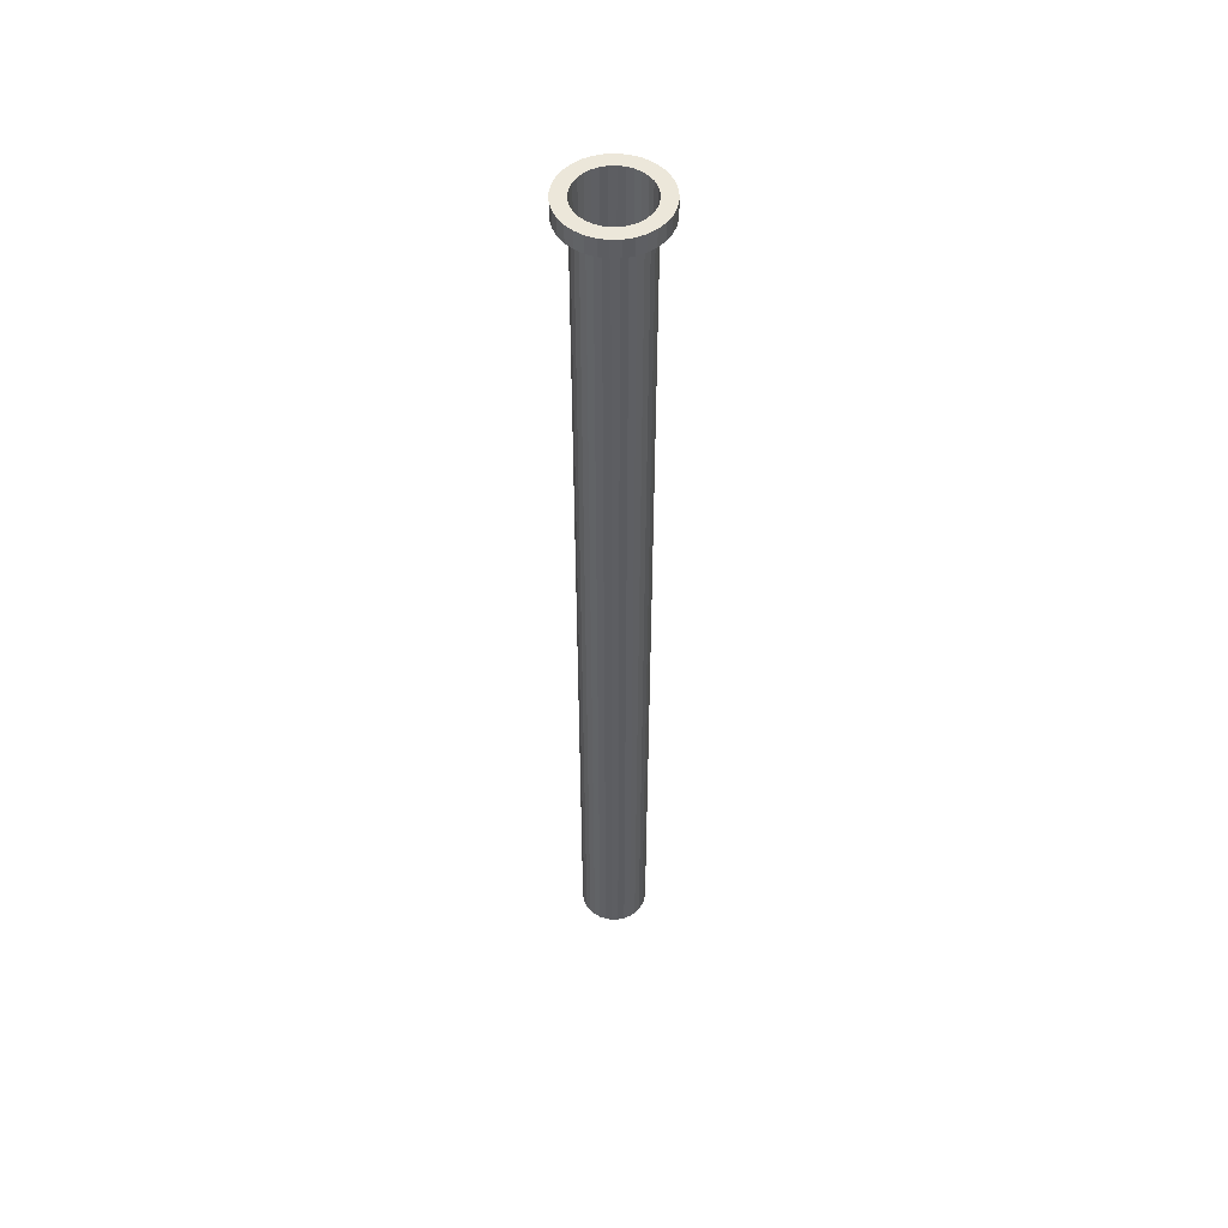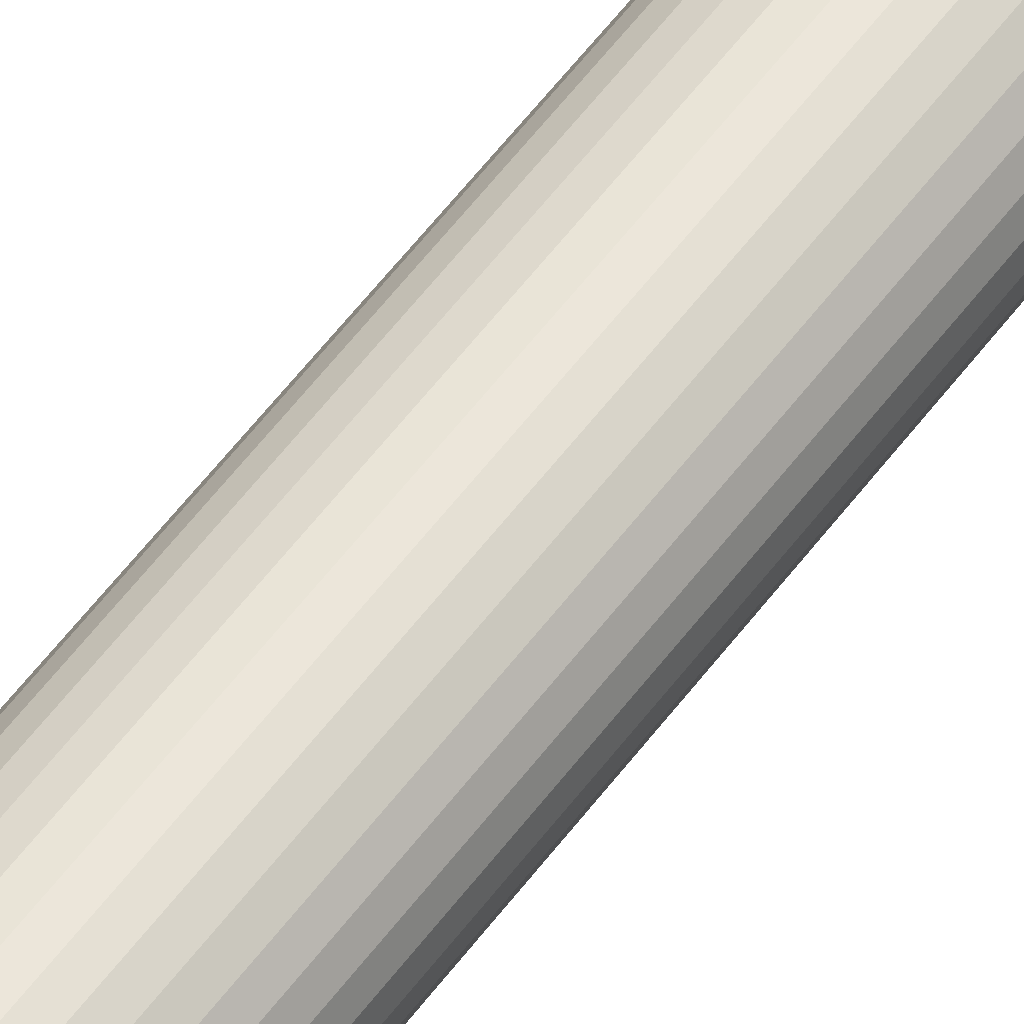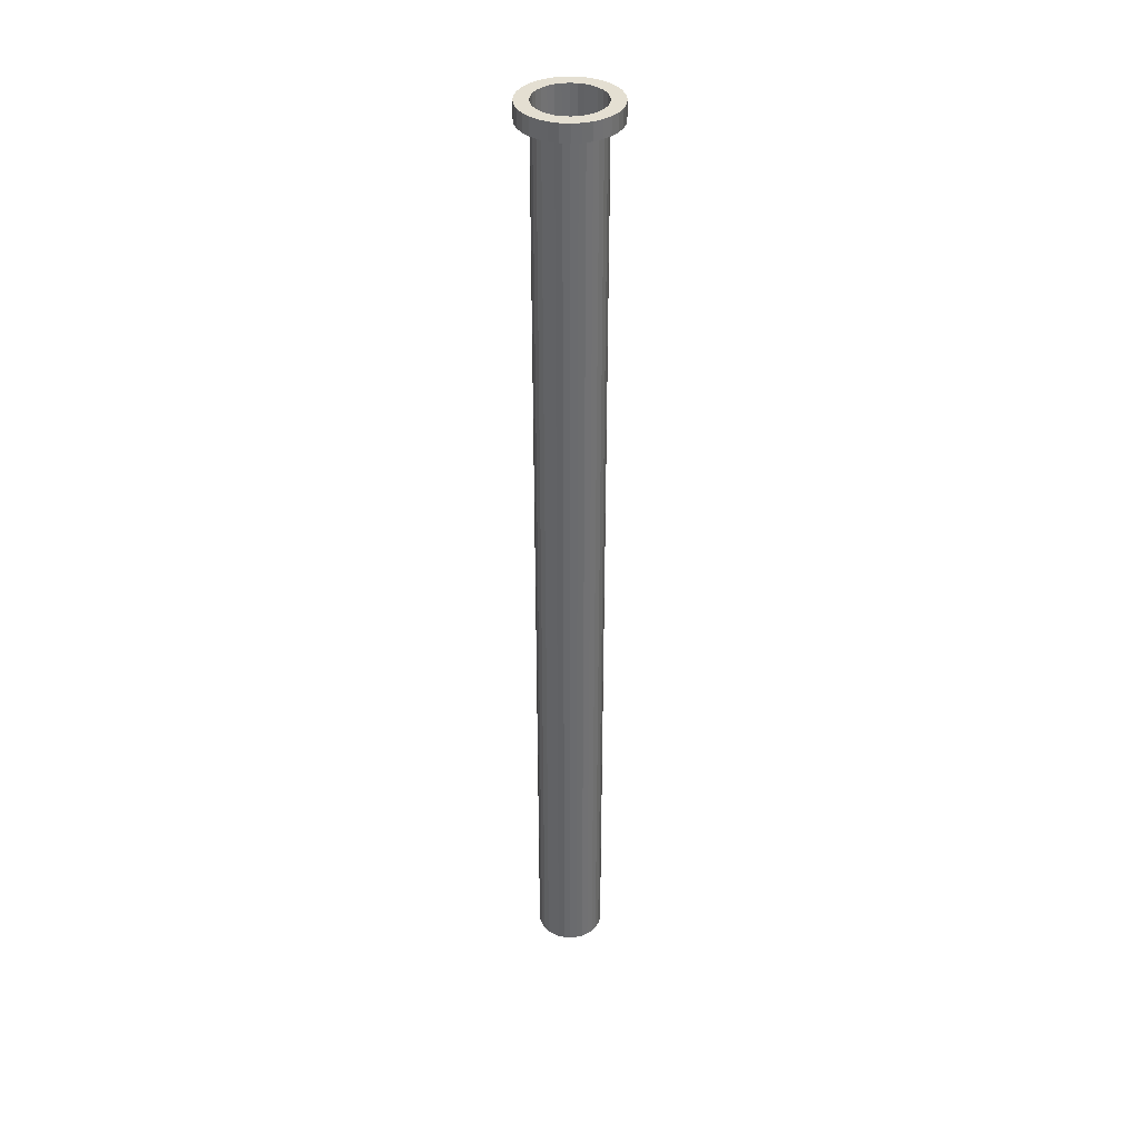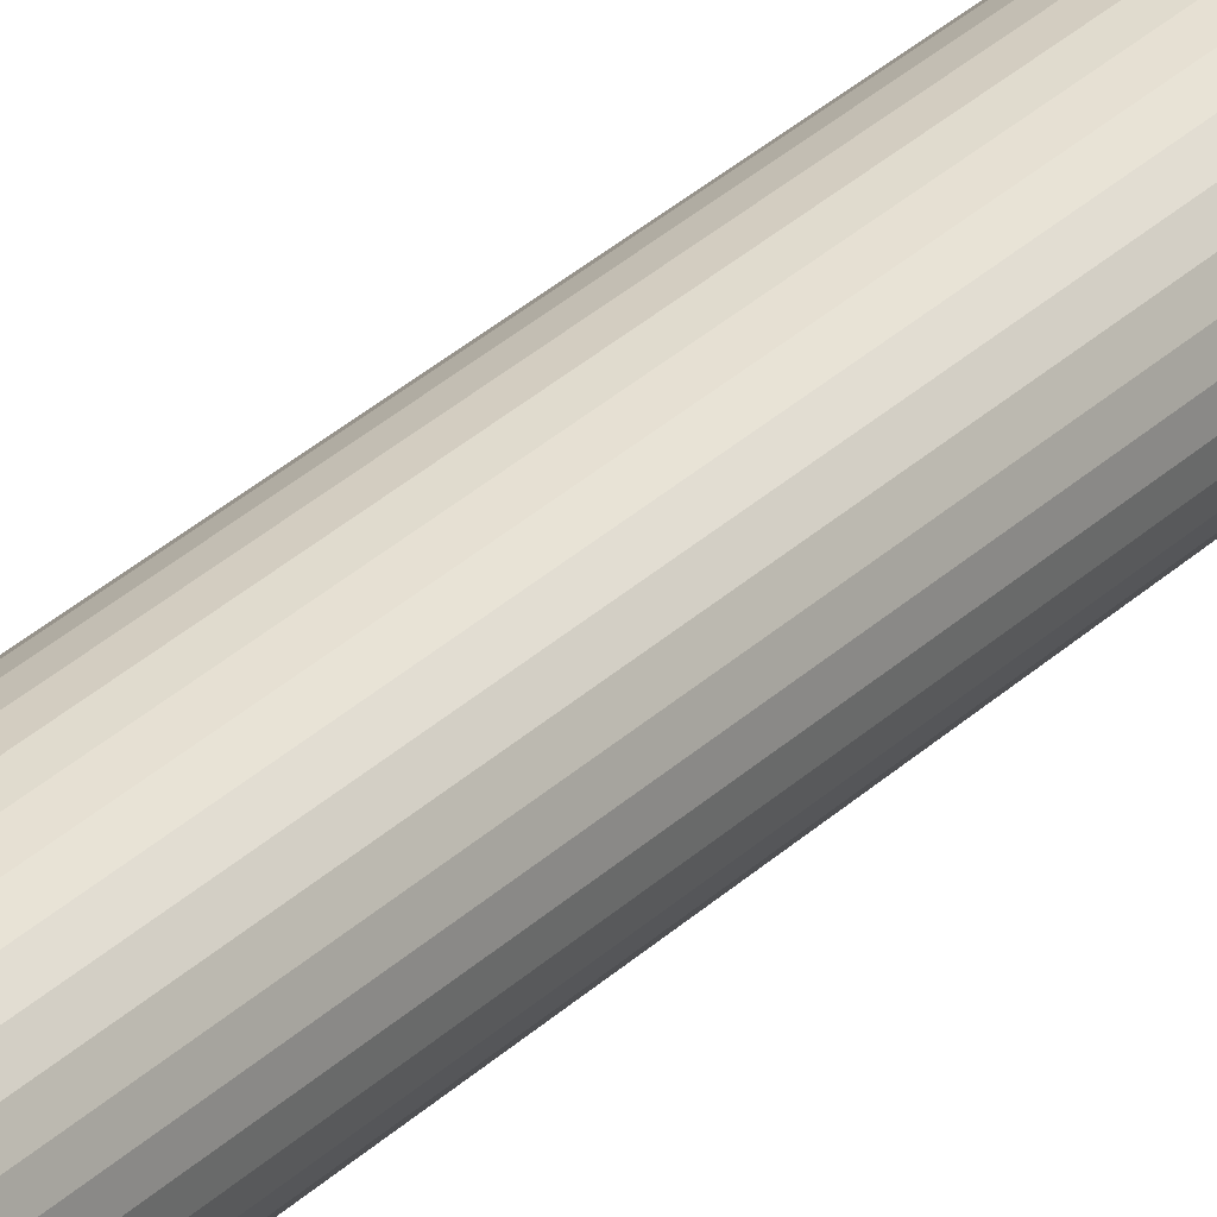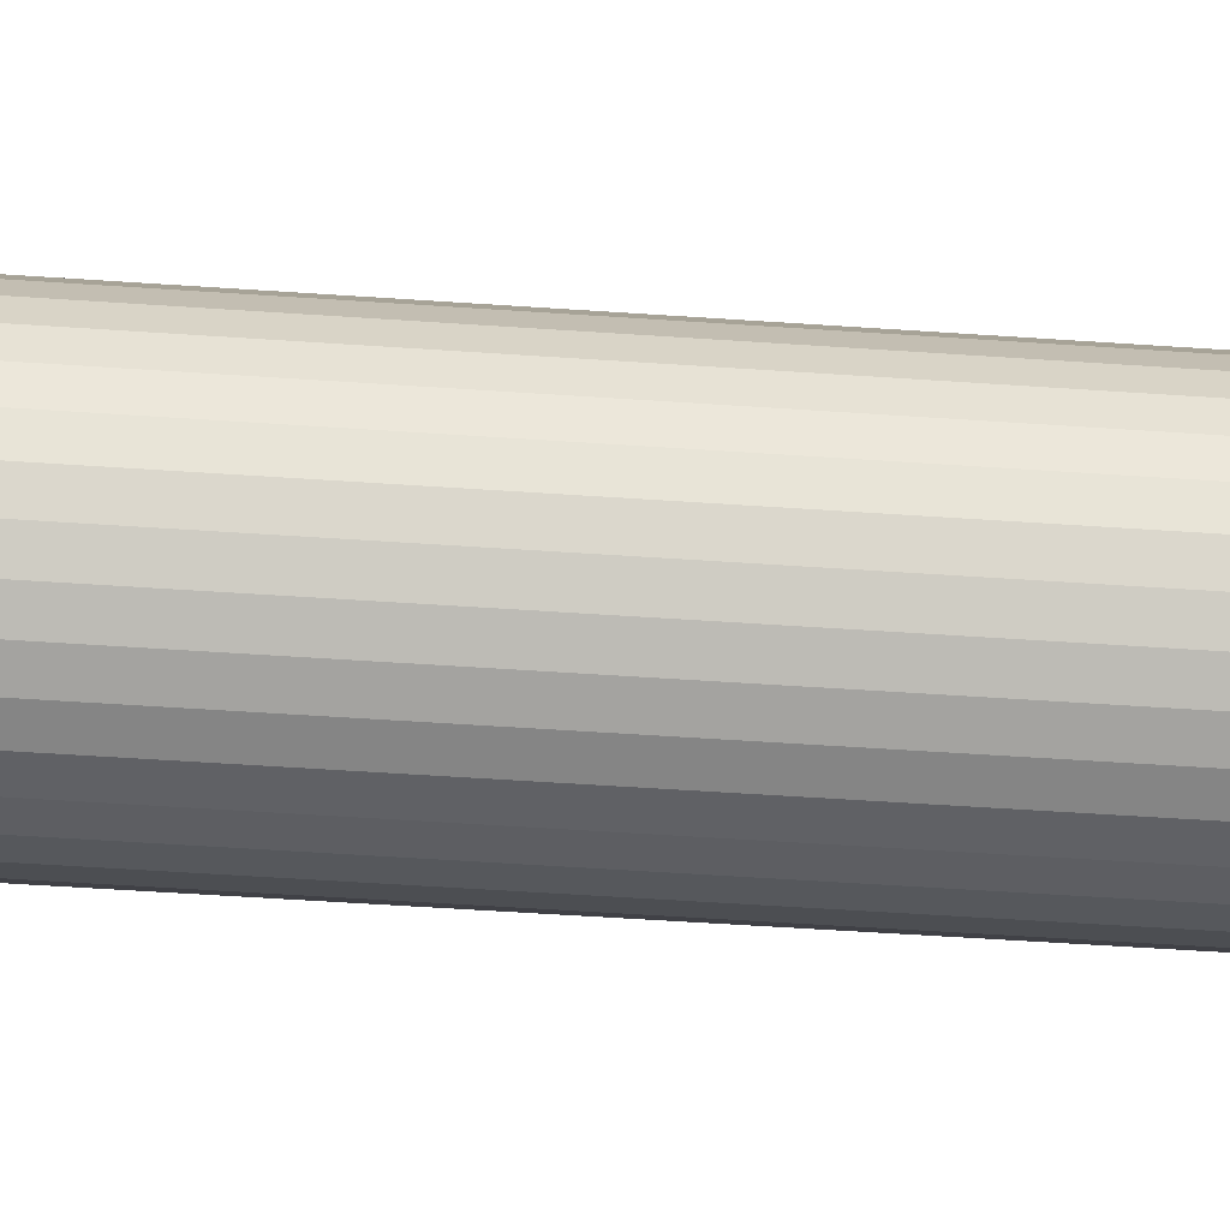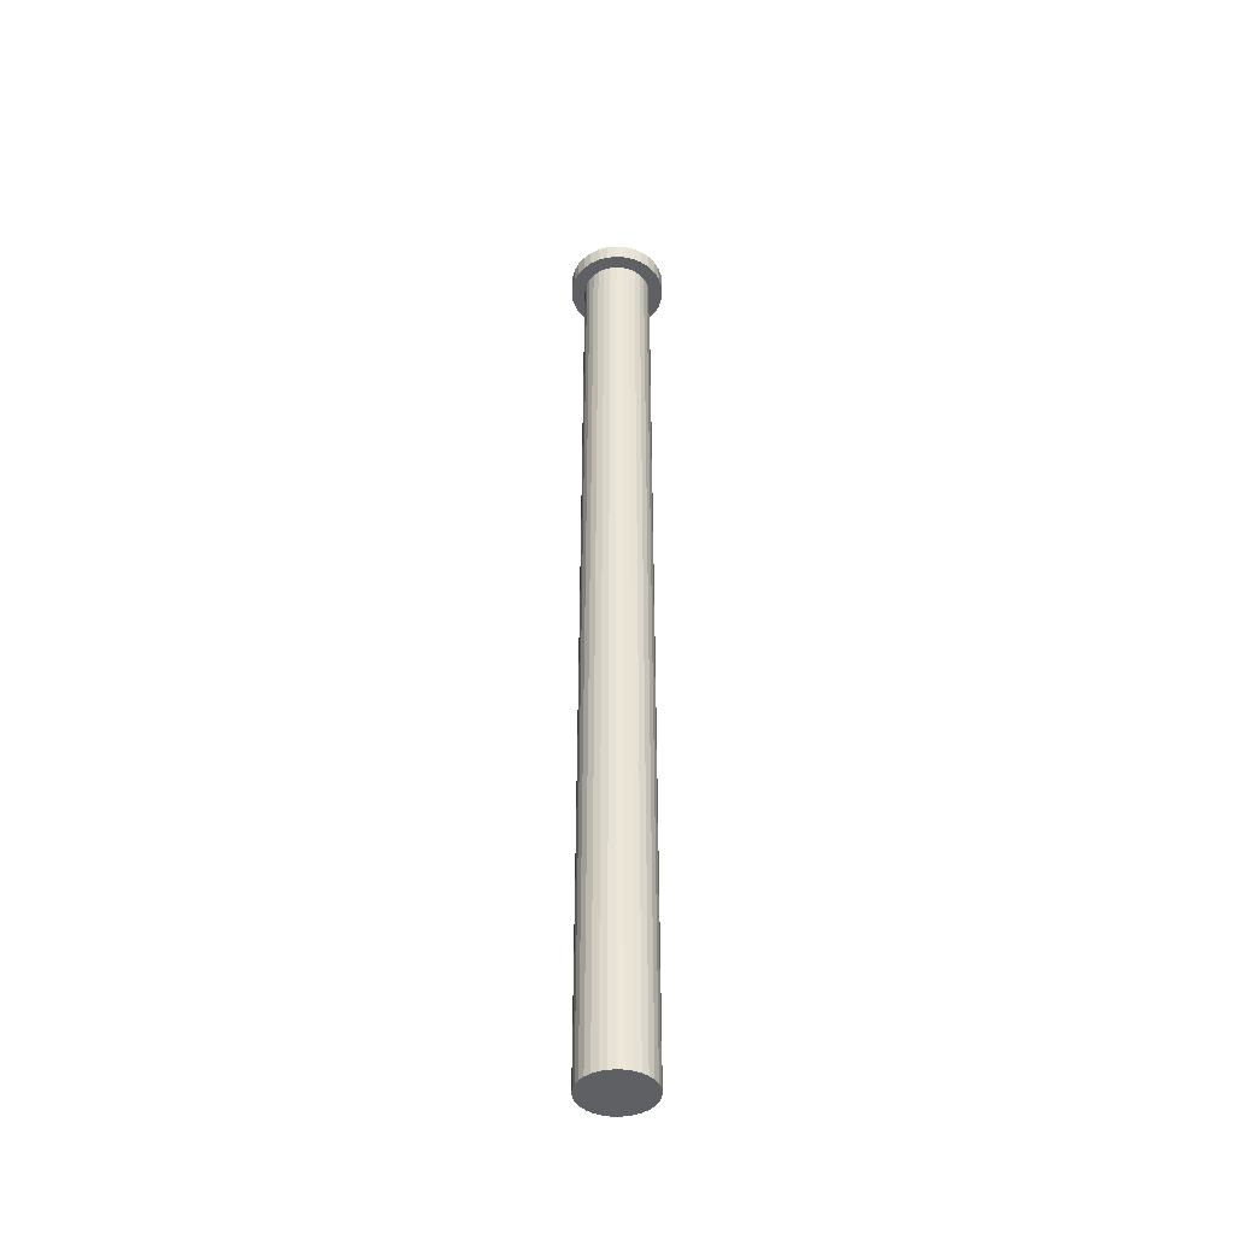
<metadata>
{"format":"obj","ext":"obj","renderer":"f3d","projection":"perspective","resolution":1024,"background":"white","views":[{"elev":51.5,"azim":71.3,"up":"+Y"},{"elev":54.3,"azim":35.3,"up":"+Z"},{"elev":37.0,"azim":-68.2,"up":"+Y"},{"elev":29.4,"azim":-144.7,"up":"+Z"},{"elev":-22.2,"azim":-98.9,"up":"+Z"},{"elev":-43.3,"azim":-32.7,"up":"+Y"}]}
</metadata>
<code>
o Cylinder
v 0.001526 0.00037 -0.07722
v -0.02802 2.175 -0.07134
v 0.01659 0.00037 -0.07573
v 0.01659 2.175 -0.07573
v 0.03108 0.00037 -0.07134
v 0.03108 2.175 -0.07134
v 0.04443 0.00037 -0.0642
v 0.04443 2.175 -0.0642
v 0.05613 0.00037 -0.0546
v 0.05613 2.175 -0.0546
v 0.06573 0.00037 -0.0429
v 0.06573 2.175 -0.0429
v 0.07287 0.00037 -0.02955
v 0.07726 0.00037 -0.01506
v 0.07874 0.00037 0
v 0.07726 0.00037 0.01506
v 0.07287 0.00037 0.02955
v 0.06573 0.00037 0.0429
v 0.06573 2.175 0.0429
v 0.05613 0.00037 0.0546
v 0.04443 0.00037 0.0642
v 0.03108 0.00037 0.07134
v 0.01659 0.00037 0.07573
v 0.001526 0.00037 0.07722
v -0.01354 0.00037 0.07573
v -0.02802 0.00037 0.07134
v -0.04137 0.00037 0.0642
v -0.05307 0.00037 0.0546
v -0.06268 0.00037 0.0429
v -0.06981 0.00037 0.02955
v -0.06268 2.214 0.0429
v -0.07421 0.00037 0.01506
v -0.05307 2.214 0.0546
v -0.07569 0.00037 -0
v -0.07421 0.00037 -0.01506
v -0.06981 0.00037 -0.02955
v -0.02802 2.214 0.07134
v -0.06268 0.00037 -0.0429
v -0.05307 0.00037 -0.0546
v -0.04137 0.00037 -0.0642
v -0.02802 0.00037 -0.07134
v -0.01354 0.00037 -0.07573
v 0.05613 2.214 0.0546
v 0.06573 2.214 0.0429
v 0.07287 2.214 0.02955
v 0.06573 2.214 -0.0429
v -0.06268 2.175 0.0429
v -0.05307 2.175 0.0546
v 0.04443 2.214 -0.0642
v 0.03108 2.214 -0.07134
v 0.01659 2.175 0.07573
v -0.07569 2.175 -0
v -0.04137 2.175 -0.0642
v 0.001526 2.175 -0.07722
v -0.07421 2.175 0.01506
v 0.05613 2.175 0.0546
v 0.04443 2.175 0.0642
v 0.07287 2.175 -0.02955
v 0.07726 2.175 -0.01506
v 0.07287 2.175 0.02955
v -0.02802 2.175 0.07134
v 0.03108 2.175 0.07134
v 0.001526 2.175 0.07722
v -0.01354 2.175 0.07573
v 0.07874 2.175 0
v 0.07726 2.175 0.01506
v -0.04137 2.175 0.0642
v -0.06981 2.175 0.02955
v -0.07421 2.175 -0.01506
v -0.06981 2.175 -0.02955
v -0.06268 2.175 -0.0429
v -0.05307 2.175 -0.0546
v -0.01354 2.175 -0.07573
v 0.1016 2.175 0.04147
v 0.1016 2.214 0.04147
v -0.03994 2.214 0.1001
v -0.03994 2.175 0.1001
v -0.05868 2.175 0.0901
v -0.05868 2.214 0.0901
v -0.08858 2.214 -0.0602
v -0.08858 2.175 -0.0602
v -0.0751 2.175 -0.07662
v -0.0751 2.214 -0.07662
v -0.1068 2.175 -0
v -0.1068 2.214 -0
v 0.043 2.175 -0.1001
v 0.043 2.214 -0.1001
v 0.09163 2.175 0.0602
v 0.09163 2.214 0.0602
v 0.001526 2.175 0.1084
v 0.001526 2.214 0.1084
v -0.1048 2.175 -0.02114
v -0.1048 2.214 -0.02114
v 0.06173 2.175 -0.0901
v 0.06173 2.214 -0.0901
v 0.07815 2.175 0.07662
v 0.07815 2.214 0.07662
v -0.03994 2.175 -0.1001
v -0.03994 2.214 -0.1001
v 0.1099 2.175 0
v 0.1099 2.214 0
v -0.01961 2.175 0.1063
v -0.01961 2.214 0.1063
v -0.09859 2.175 -0.04147
v -0.09859 2.214 -0.04147
v 0.01659 2.214 -0.07573
v 0.001526 2.214 -0.07722
v 0.05613 2.214 -0.0546
v 0.07287 2.214 -0.02955
v 0.07726 2.214 -0.01506
v 0.07874 2.214 0
v 0.07726 2.214 0.01506
v 0.04443 2.214 0.0642
v 0.03108 2.214 0.07134
v 0.01659 2.214 0.07573
v 0.001526 2.214 0.07722
v -0.01354 2.214 0.07573
v -0.04137 2.214 0.0642
v -0.06981 2.214 0.02955
v -0.07421 2.214 0.01506
v -0.07569 2.214 -0
v -0.07421 2.214 -0.01506
v -0.06981 2.214 -0.02955
v -0.06268 2.214 -0.0429
v -0.05307 2.214 -0.0546
v -0.04137 2.214 -0.0642
v -0.02802 2.214 -0.07134
v -0.01354 2.214 -0.07573
v 0.1078 2.175 0.02114
v 0.1078 2.214 0.02114
v -0.01961 2.175 -0.1063
v -0.01961 2.214 -0.1063
v 0.02267 2.214 -0.1063
v 0.02267 2.175 -0.1063
v 0.001526 2.175 -0.1084
v 0.001526 2.214 -0.1084
v -0.1048 2.214 0.02114
v -0.1048 2.175 0.02114
v -0.09859 2.175 0.04147
v -0.09859 2.214 0.04147
v 0.043 2.214 0.1001
v 0.043 2.175 0.1001
v 0.06173 2.175 0.0901
v 0.06173 2.214 0.0901
v 0.09163 2.214 -0.0602
v 0.09163 2.175 -0.0602
v 0.07815 2.175 -0.07662
v 0.07815 2.214 -0.07662
v -0.05868 2.175 -0.0901
v -0.08858 2.214 0.0602
v -0.08858 2.175 0.0602
v 0.1078 2.214 -0.02114
v 0.1078 2.175 -0.02114
v -0.05868 2.214 -0.0901
v -0.0751 2.214 0.07662
v -0.0751 2.175 0.07662
v 0.02267 2.214 0.1063
v 0.02267 2.175 0.1063
v 0.1016 2.214 -0.04147
v 0.1016 2.175 -0.04147
f 54 3 1
f 4 5 3
f 6 7 5
f 8 9 7
f 10 11 9
f 12 13 11
f 58 14 13
f 59 15 14
f 65 16 15
f 66 17 16
f 60 18 17
f 19 20 18
f 56 21 20
f 57 22 21
f 62 23 22
f 51 24 23
f 63 25 24
f 64 26 25
f 61 27 26
f 67 28 27
f 48 29 28
f 47 30 29
f 68 32 30
f 55 34 32
f 52 35 34
f 69 36 35
f 70 38 36
f 71 39 38
f 72 40 39
f 53 41 40
f 2 42 41
f 73 1 42
f 14 23 32
f 81 105 80
f 58 153 59
f 121 137 120
f 65 153 100
f 2 131 73
f 56 143 57
f 121 93 85
f 12 160 58
f 57 142 62
f 123 93 122
f 54 134 4
f 123 80 105
f 107 133 136
f 125 80 124
f 50 133 106
f 68 138 55
f 49 87 50
f 69 104 70
f 108 95 49
f 70 81 71
f 46 148 108
f 72 81 82
f 46 159 145
f 73 135 54
f 109 152 159
f 72 149 53
f 111 152 110
f 52 92 69
f 111 130 101
f 52 138 84
f 126 83 125
f 45 130 112
f 68 151 139
f 123 71 124
f 122 70 123
f 102 76 77
f 100 130 129
f 131 99 132
f 151 140 139
f 96 144 143
f 147 95 148
f 104 93 105
f 90 103 102
f 100 152 101
f 98 154 99
f 156 150 151
f 88 97 96
f 94 87 95
f 84 93 92
f 158 91 90
f 160 152 153
f 149 83 154
f 78 155 156
f 74 89 88
f 86 133 87
f 138 85 84
f 142 157 158
f 160 145 159
f 82 80 83
f 77 79 78
f 129 75 74
f 135 132 136
f 134 136 133
f 139 137 138
f 143 141 142
f 146 148 145
f 2 149 98
f 66 74 60
f 119 137 140
f 119 150 31
f 33 150 155
f 118 155 79
f 48 151 47
f 118 76 37
f 64 77 61
f 117 76 103
f 64 90 102
f 117 91 116
f 65 129 66
f 60 88 19
f 115 91 157
f 107 132 128
f 56 88 96
f 115 141 114
f 10 146 12
f 51 142 158
f 113 141 144
f 8 147 10
f 51 90 63
f 43 144 97
f 6 94 8
f 67 77 78
f 44 97 89
f 6 134 86
f 127 132 99
f 67 156 48
f 44 75 45
f 127 154 126
f 124 72 125
f 53 125 72
f 126 2 127
f 73 127 2
f 128 54 107
f 107 4 106
f 106 6 50
f 50 8 49
f 49 10 108
f 108 12 46
f 46 58 109
f 59 109 58
f 110 65 111
f 65 112 111
f 45 66 60
f 44 60 19
f 19 43 44
f 113 56 57
f 57 114 113
f 62 115 114
f 51 116 115
f 63 117 116
f 37 64 61
f 118 61 67
f 33 67 48
f 31 48 47
f 119 47 68
f 55 119 68
f 52 120 55
f 69 121 52
f 54 4 3
f 4 6 5
f 6 8 7
f 8 10 9
f 10 12 11
f 12 58 13
f 58 59 14
f 59 65 15
f 65 66 16
f 66 60 17
f 60 19 18
f 19 56 20
f 56 57 21
f 57 62 22
f 62 51 23
f 51 63 24
f 63 64 25
f 64 61 26
f 61 67 27
f 67 48 28
f 48 47 29
f 47 68 30
f 68 55 32
f 55 52 34
f 52 69 35
f 69 70 36
f 70 71 38
f 71 72 39
f 72 53 40
f 53 2 41
f 2 73 42
f 73 54 1
f 42 1 3
f 3 5 7
f 7 9 11
f 11 13 14
f 14 15 16
f 16 17 18
f 18 20 21
f 21 22 23
f 23 24 25
f 25 26 27
f 27 28 29
f 29 30 32
f 32 34 35
f 35 36 32
f 36 38 32
f 38 39 40
f 40 41 38
f 41 42 38
f 42 3 14
f 3 7 14
f 7 11 14
f 14 16 18
f 18 21 14
f 21 23 14
f 23 25 32
f 25 27 32
f 27 29 32
f 32 38 42
f 42 14 32
f 81 104 105
f 58 160 153
f 121 85 137
f 65 59 153
f 2 98 131
f 56 96 143
f 121 122 93
f 12 146 160
f 57 143 142
f 123 105 93
f 54 135 134
f 123 124 80
f 107 106 133
f 125 83 80
f 50 87 133
f 68 139 138
f 49 95 87
f 69 92 104
f 108 148 95
f 70 104 81
f 46 145 148
f 72 71 81
f 46 109 159
f 73 131 135
f 109 110 152
f 72 82 149
f 111 101 152
f 52 84 92
f 111 112 130
f 52 55 138
f 126 154 83
f 45 75 130
f 68 47 151
f 123 70 71
f 122 69 70
f 102 103 76
f 100 101 130
f 131 98 99
f 151 150 140
f 96 97 144
f 147 94 95
f 104 92 93
f 90 91 103
f 100 153 152
f 98 149 154
f 156 155 150
f 88 89 97
f 94 86 87
f 84 85 93
f 158 157 91
f 160 159 152
f 149 82 83
f 78 79 155
f 74 75 89
f 86 134 133
f 138 137 85
f 142 141 157
f 160 146 145
f 82 81 80
f 77 76 79
f 129 130 75
f 135 131 132
f 134 135 136
f 139 140 137
f 143 144 141
f 146 147 148
f 2 53 149
f 66 129 74
f 119 120 137
f 119 140 150
f 33 31 150
f 118 33 155
f 48 156 151
f 118 79 76
f 64 102 77
f 117 37 76
f 64 63 90
f 117 103 91
f 65 100 129
f 60 74 88
f 115 116 91
f 107 136 132
f 56 19 88
f 115 157 141
f 10 147 146
f 51 62 142
f 113 114 141
f 8 94 147
f 51 158 90
f 43 113 144
f 6 86 94
f 67 61 77
f 44 43 97
f 6 4 134
f 127 128 132
f 67 78 156
f 44 89 75
f 127 99 154
f 124 71 72
f 53 126 125
f 126 53 2
f 73 128 127
f 128 73 54
f 107 54 4
f 106 4 6
f 50 6 8
f 49 8 10
f 108 10 12
f 46 12 58
f 59 110 109
f 110 59 65
f 65 66 112
f 45 112 66
f 44 45 60
f 19 56 43
f 113 43 56
f 57 62 114
f 62 51 115
f 51 63 116
f 63 64 117
f 37 117 64
f 118 37 61
f 33 118 67
f 31 33 48
f 119 31 47
f 55 120 119
f 52 121 120
f 69 122 121

</code>
